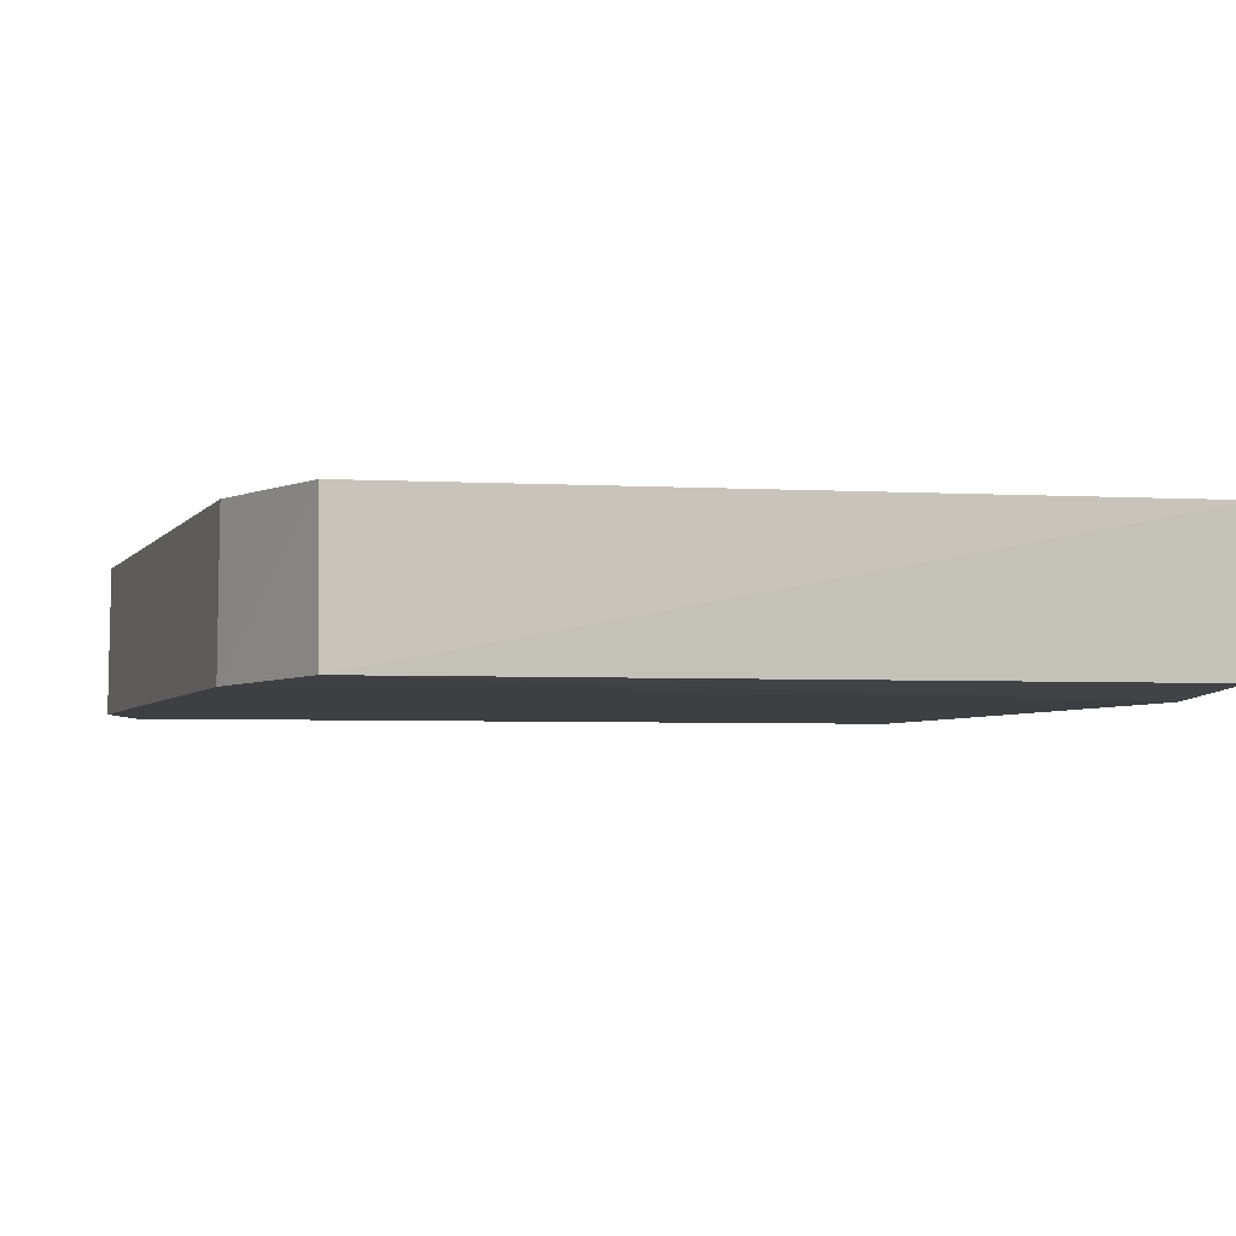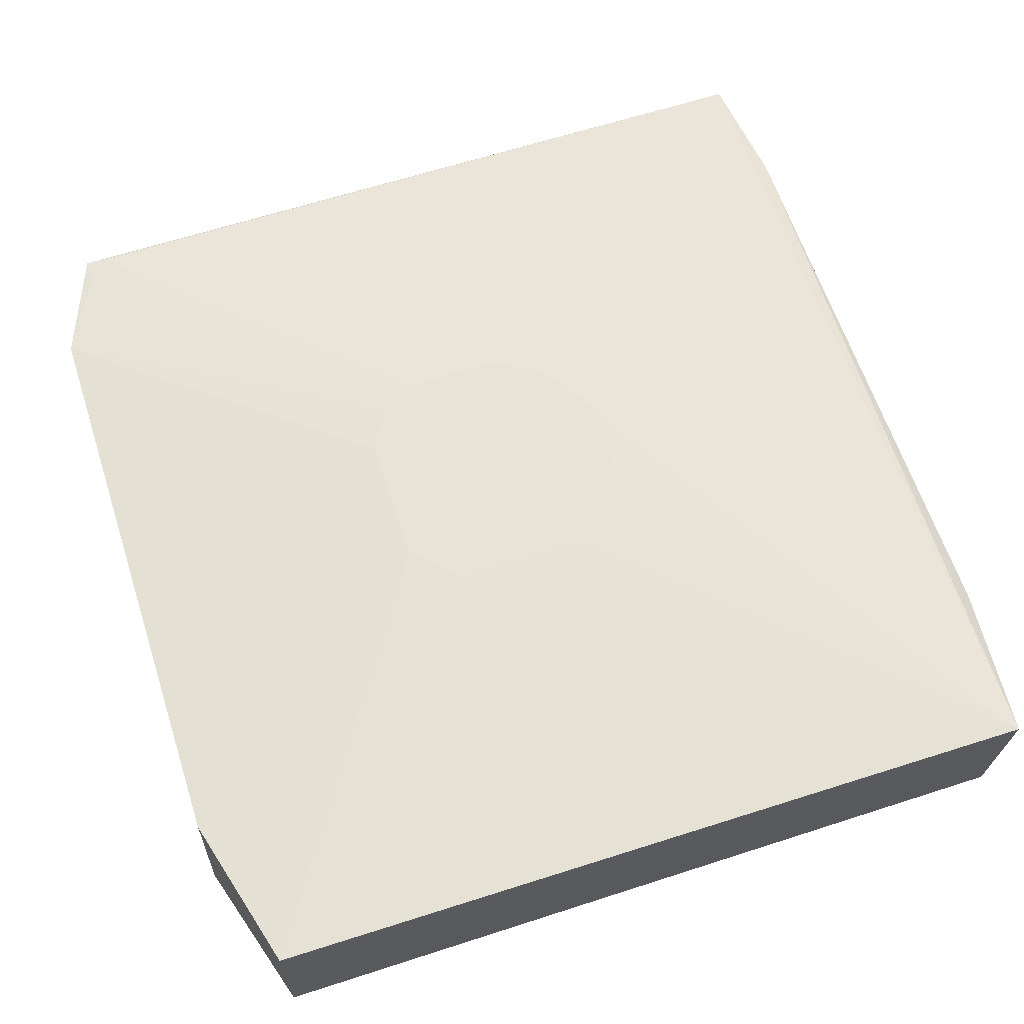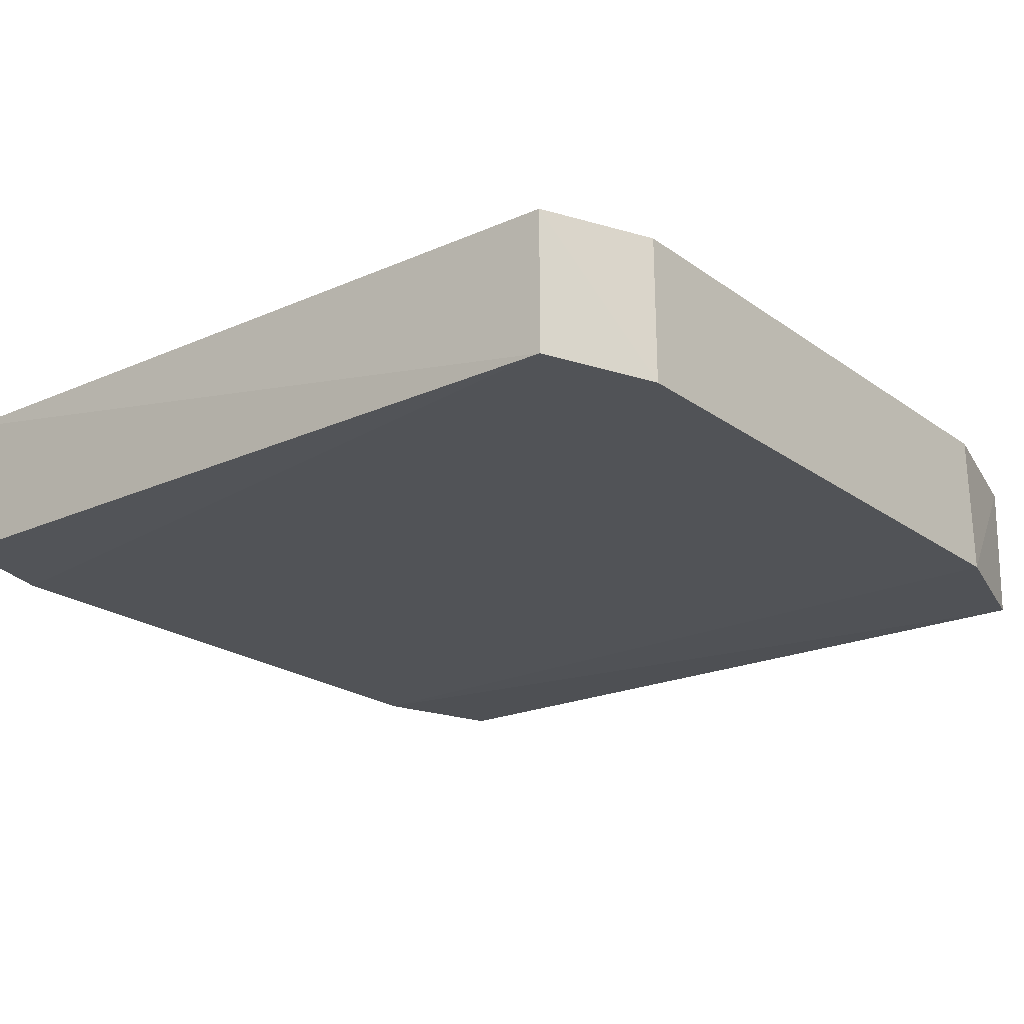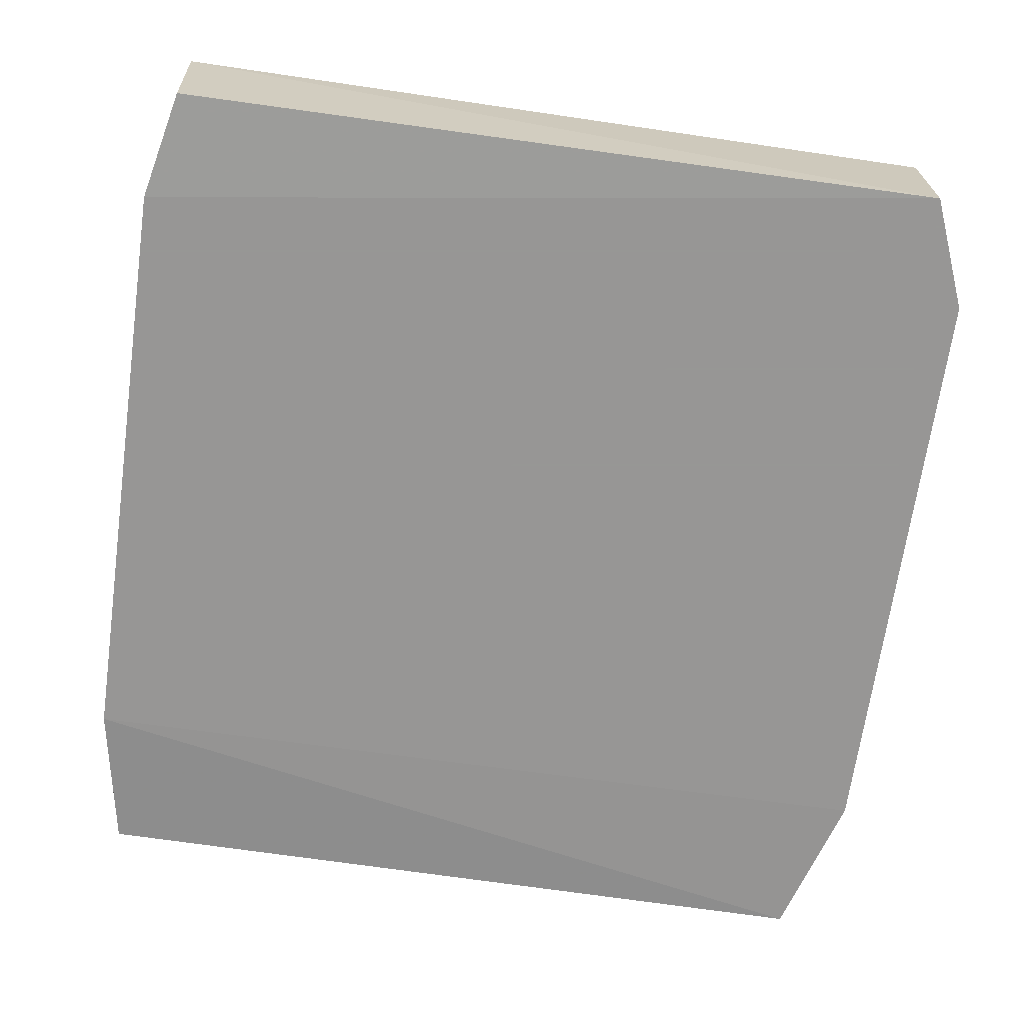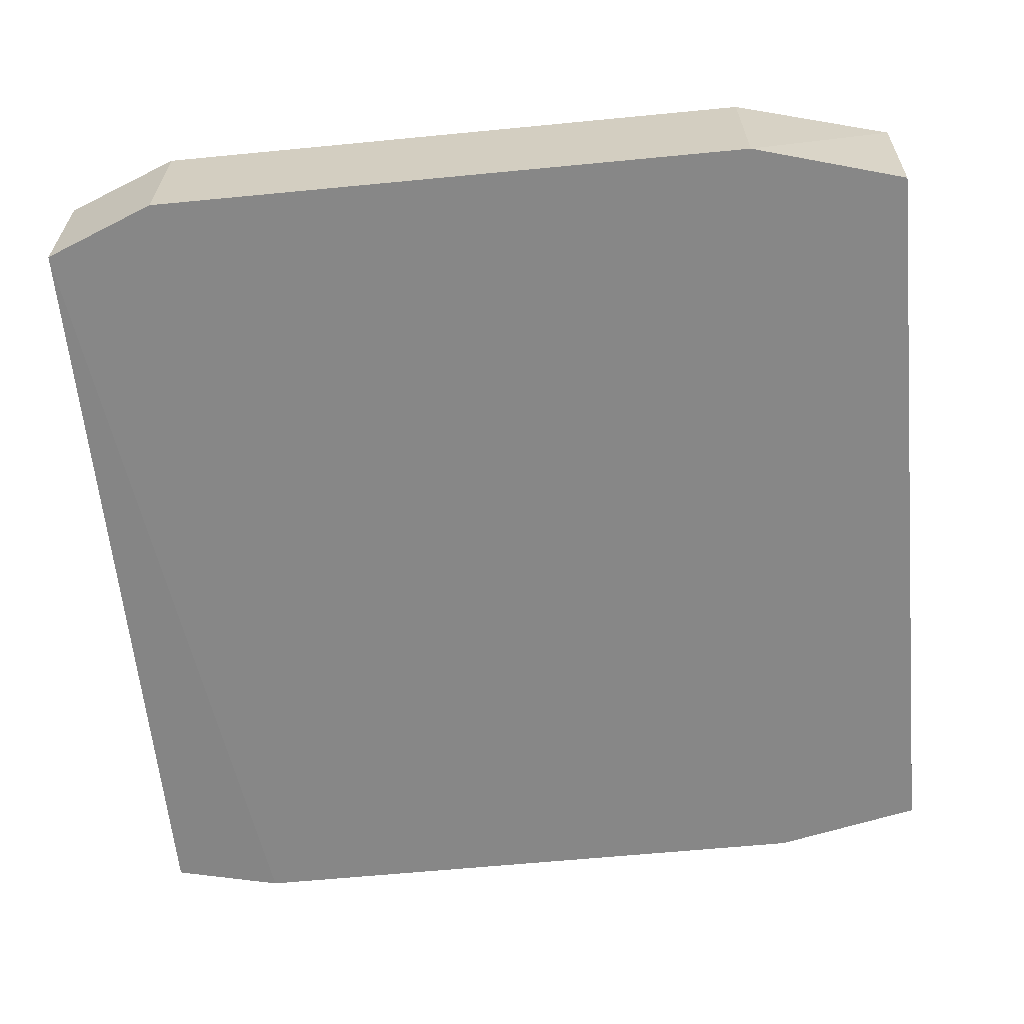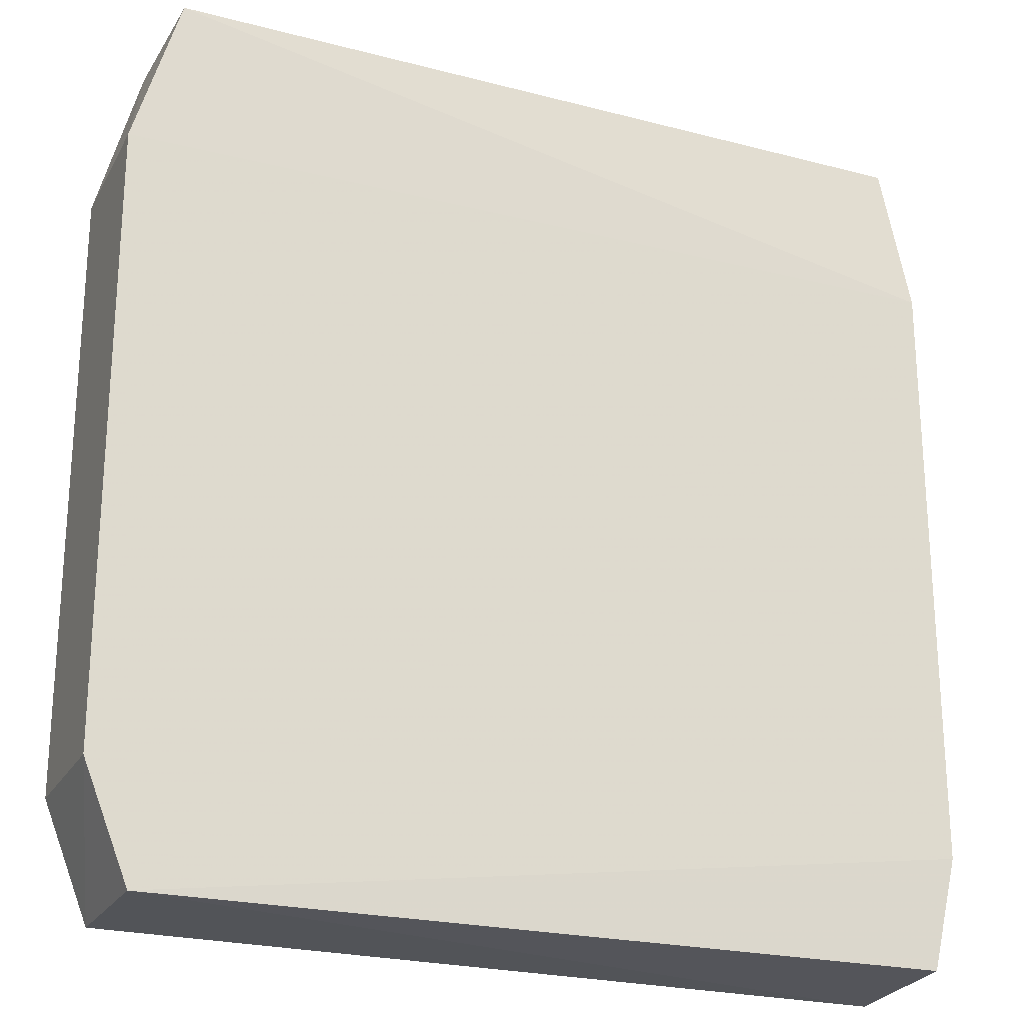
<metadata>
{"format":"obj","ext":"obj","renderer":"f3d","projection":"perspective","resolution":1024,"background":"white","views":[{"elev":-4.3,"azim":-19.1,"up":"+Y"},{"elev":61.8,"azim":-17.9,"up":"+Y"},{"elev":-21.7,"azim":-141.3,"up":"+Y"},{"elev":-68.0,"azim":172.0,"up":"+Y"},{"elev":-62.4,"azim":-84.4,"up":"+Y"},{"elev":-23.2,"azim":-23.1,"up":"+Z"}]}
</metadata>
<code>
v 0.03656 -0.05737 0.04731
v 0.036 -0.07042 0.04658
v 0.03672 -0.05836 -0.02885
v -0.03145 -0.05894 -0.02852
v -0.03149 -0.0587 0.04702
v 0.03616 -0.07087 -0.02838
v -0.004337 -0.05672 -0.00332
v 0.03826 -0.07119 0.03344
v -0.03134 -0.07099 0.04683
v -0.03147 -0.07119 -0.02855
v 0.01109 -0.05671 0.0044
v -0.02941 -0.05881 -0.02839
v -0.006262 -0.05672 0.0179
v 0.0381 -0.05873 0.03332
v 0.03826 -0.07119 -0.01886
v -0.03535 -0.07119 0.03344
v 0.003373 -0.05671 -0.003321
v -0.03521 -0.05858 -0.01875
v 0.00531 -0.0567 0.01789
v 0.0381 -0.05879 -0.01874
v 0.007235 -0.05671 -0.00139
v -0.01012 -0.0567 0.002463
v -0.03135 -0.05878 -0.02645
v -0.03521 -0.05852 0.03333
v -0.03535 -0.07119 -0.01886
v 0.01109 -0.05672 0.01211
v 0.009163 -0.05671 0.0005377
v -0.008199 -0.05673 -0.00139
v -0.01013 -0.05672 0.01404
f 8 1 2
f 9 2 1
f 9 1 5
f 9 8 2
f 10 4 3
f 10 3 6
f 11 1 3
f 12 7 3
f 12 3 4
f 13 5 1
f 14 1 8
f 15 6 3
f 15 14 8
f 15 10 6
f 15 8 10
f 16 10 8
f 16 8 9
f 16 9 5
f 17 3 7
f 19 13 1
f 20 3 1
f 20 1 14
f 20 15 3
f 20 14 15
f 21 17 11
f 21 3 17
f 22 17 7
f 22 19 11
f 22 11 17
f 23 12 4
f 23 4 18
f 24 16 5
f 24 22 18
f 25 18 4
f 25 4 10
f 25 10 16
f 25 24 18
f 25 16 24
f 26 19 1
f 26 1 11
f 26 11 19
f 27 21 11
f 27 11 3
f 27 3 21
f 28 22 7
f 28 18 22
f 28 23 18
f 28 7 12
f 28 12 23
f 29 24 5
f 29 5 13
f 29 22 24
f 29 13 19
f 29 19 22

</code>
